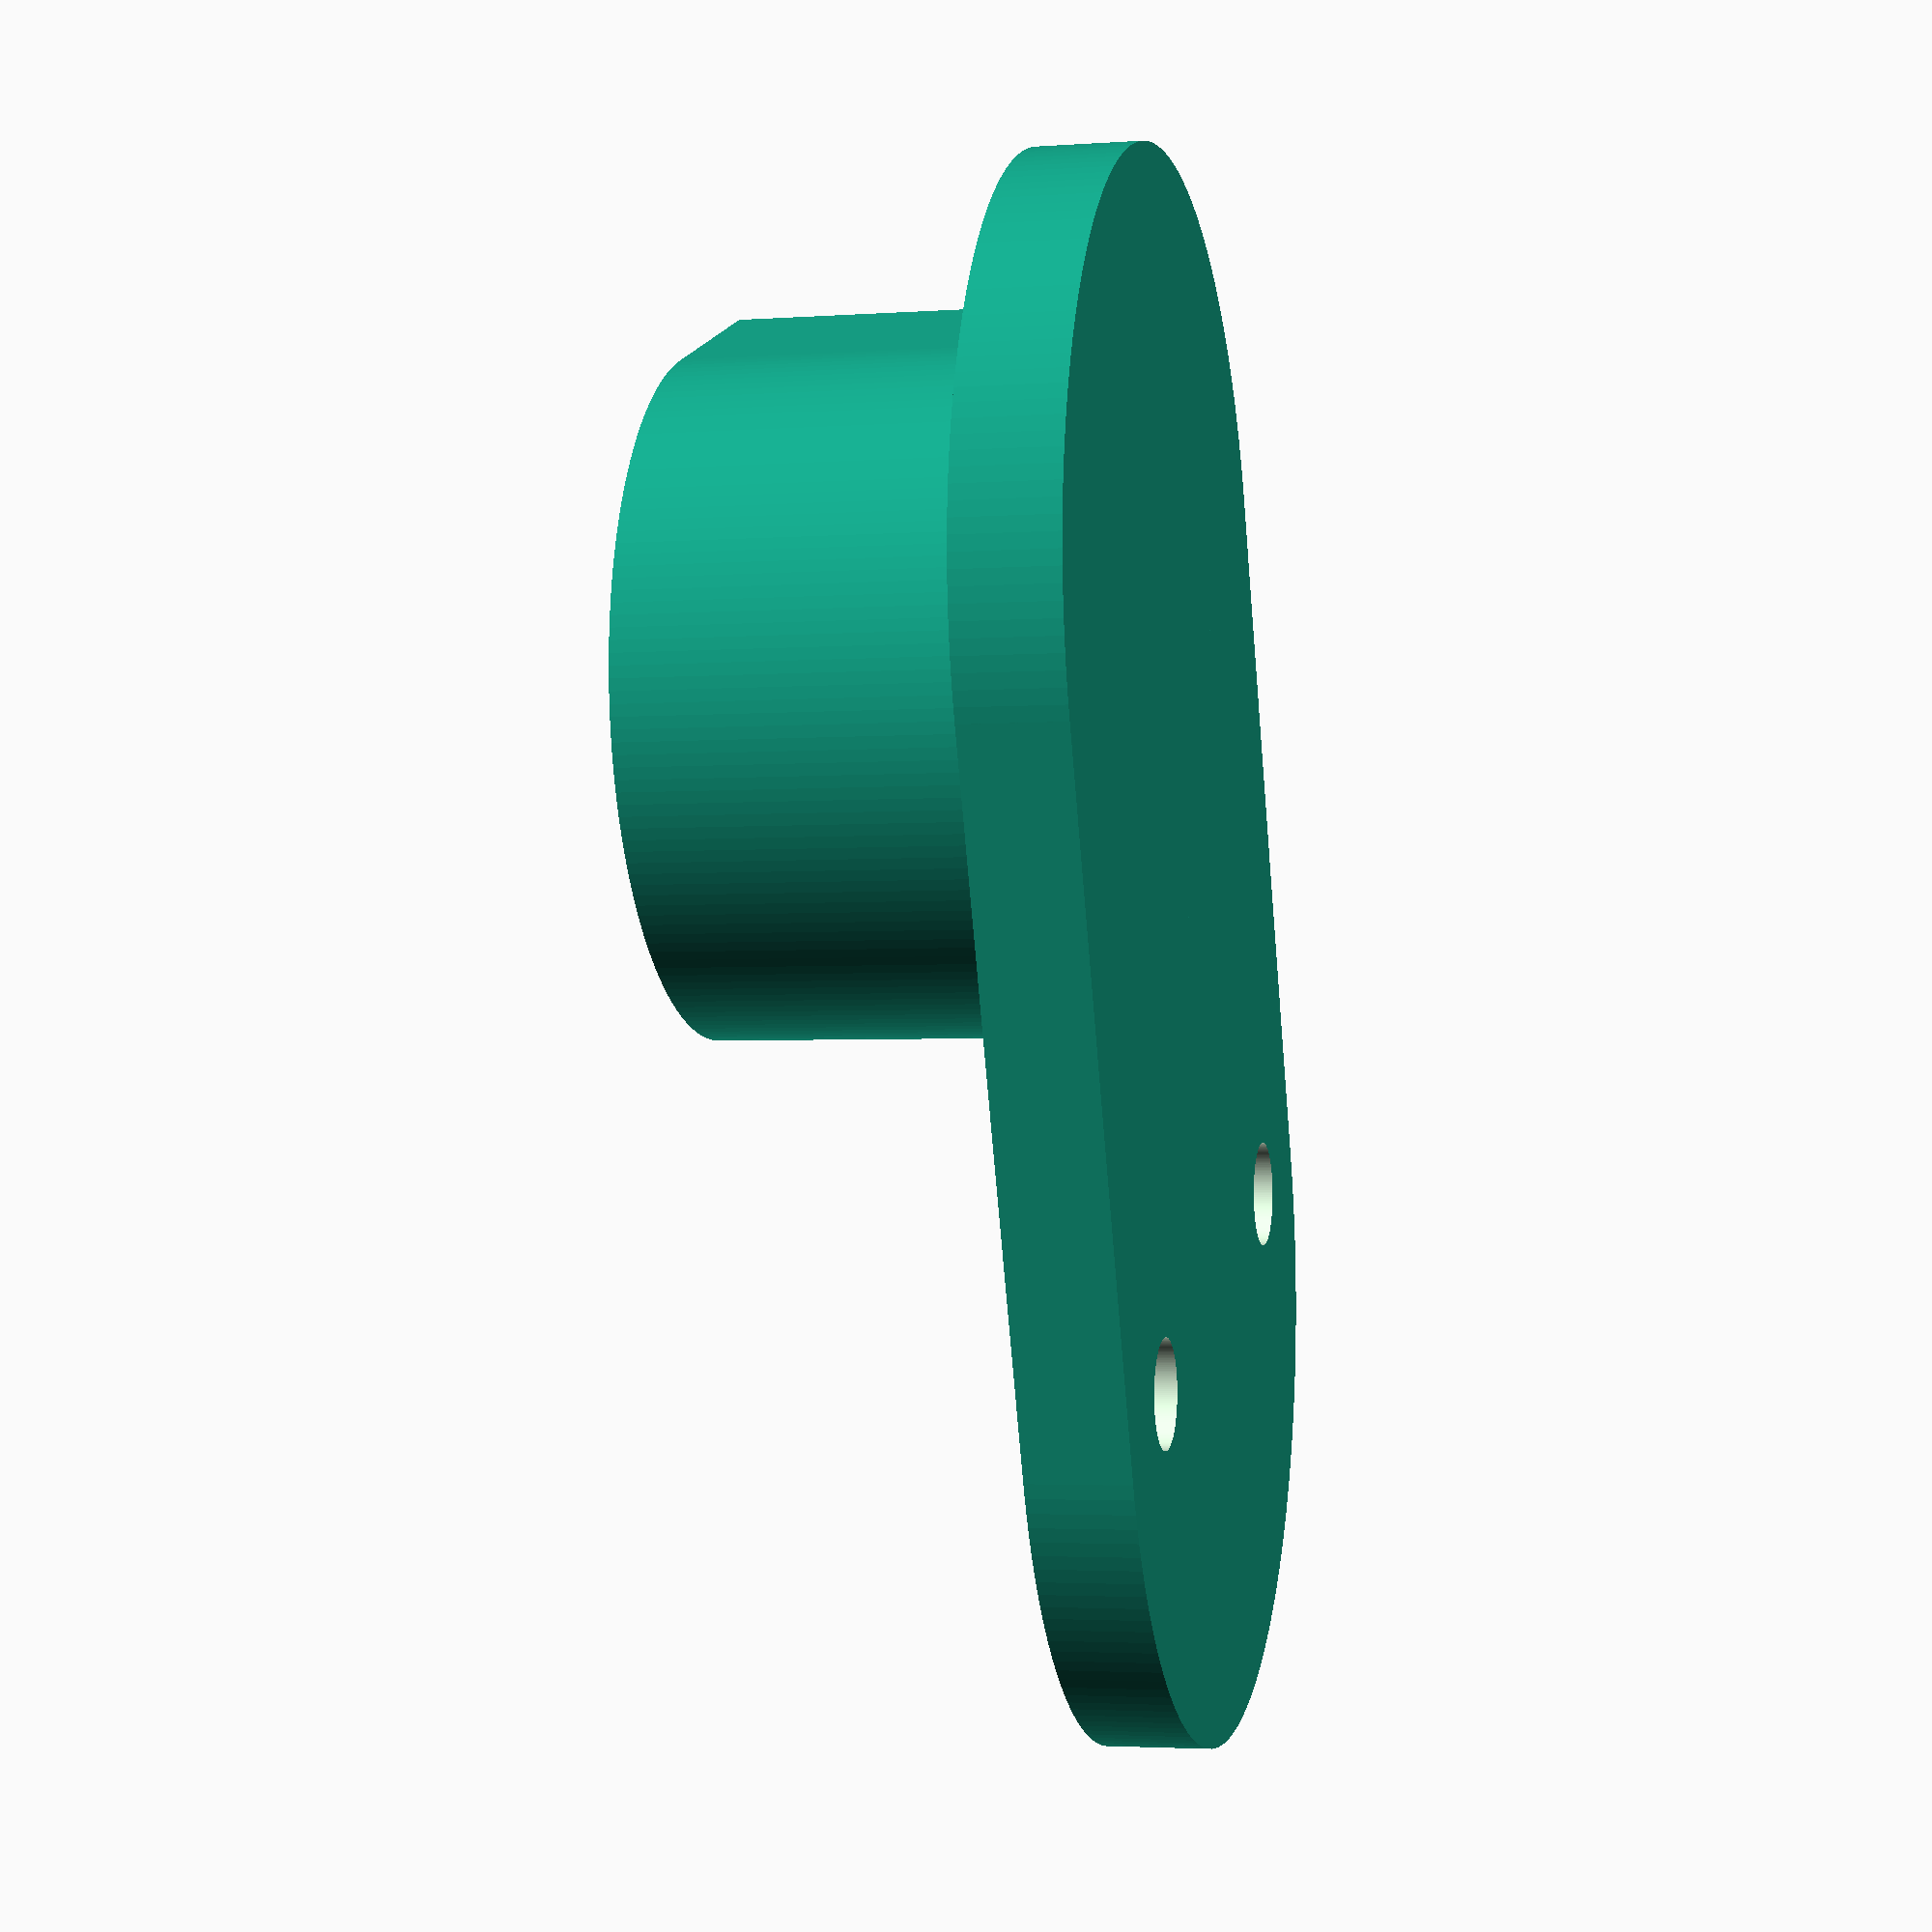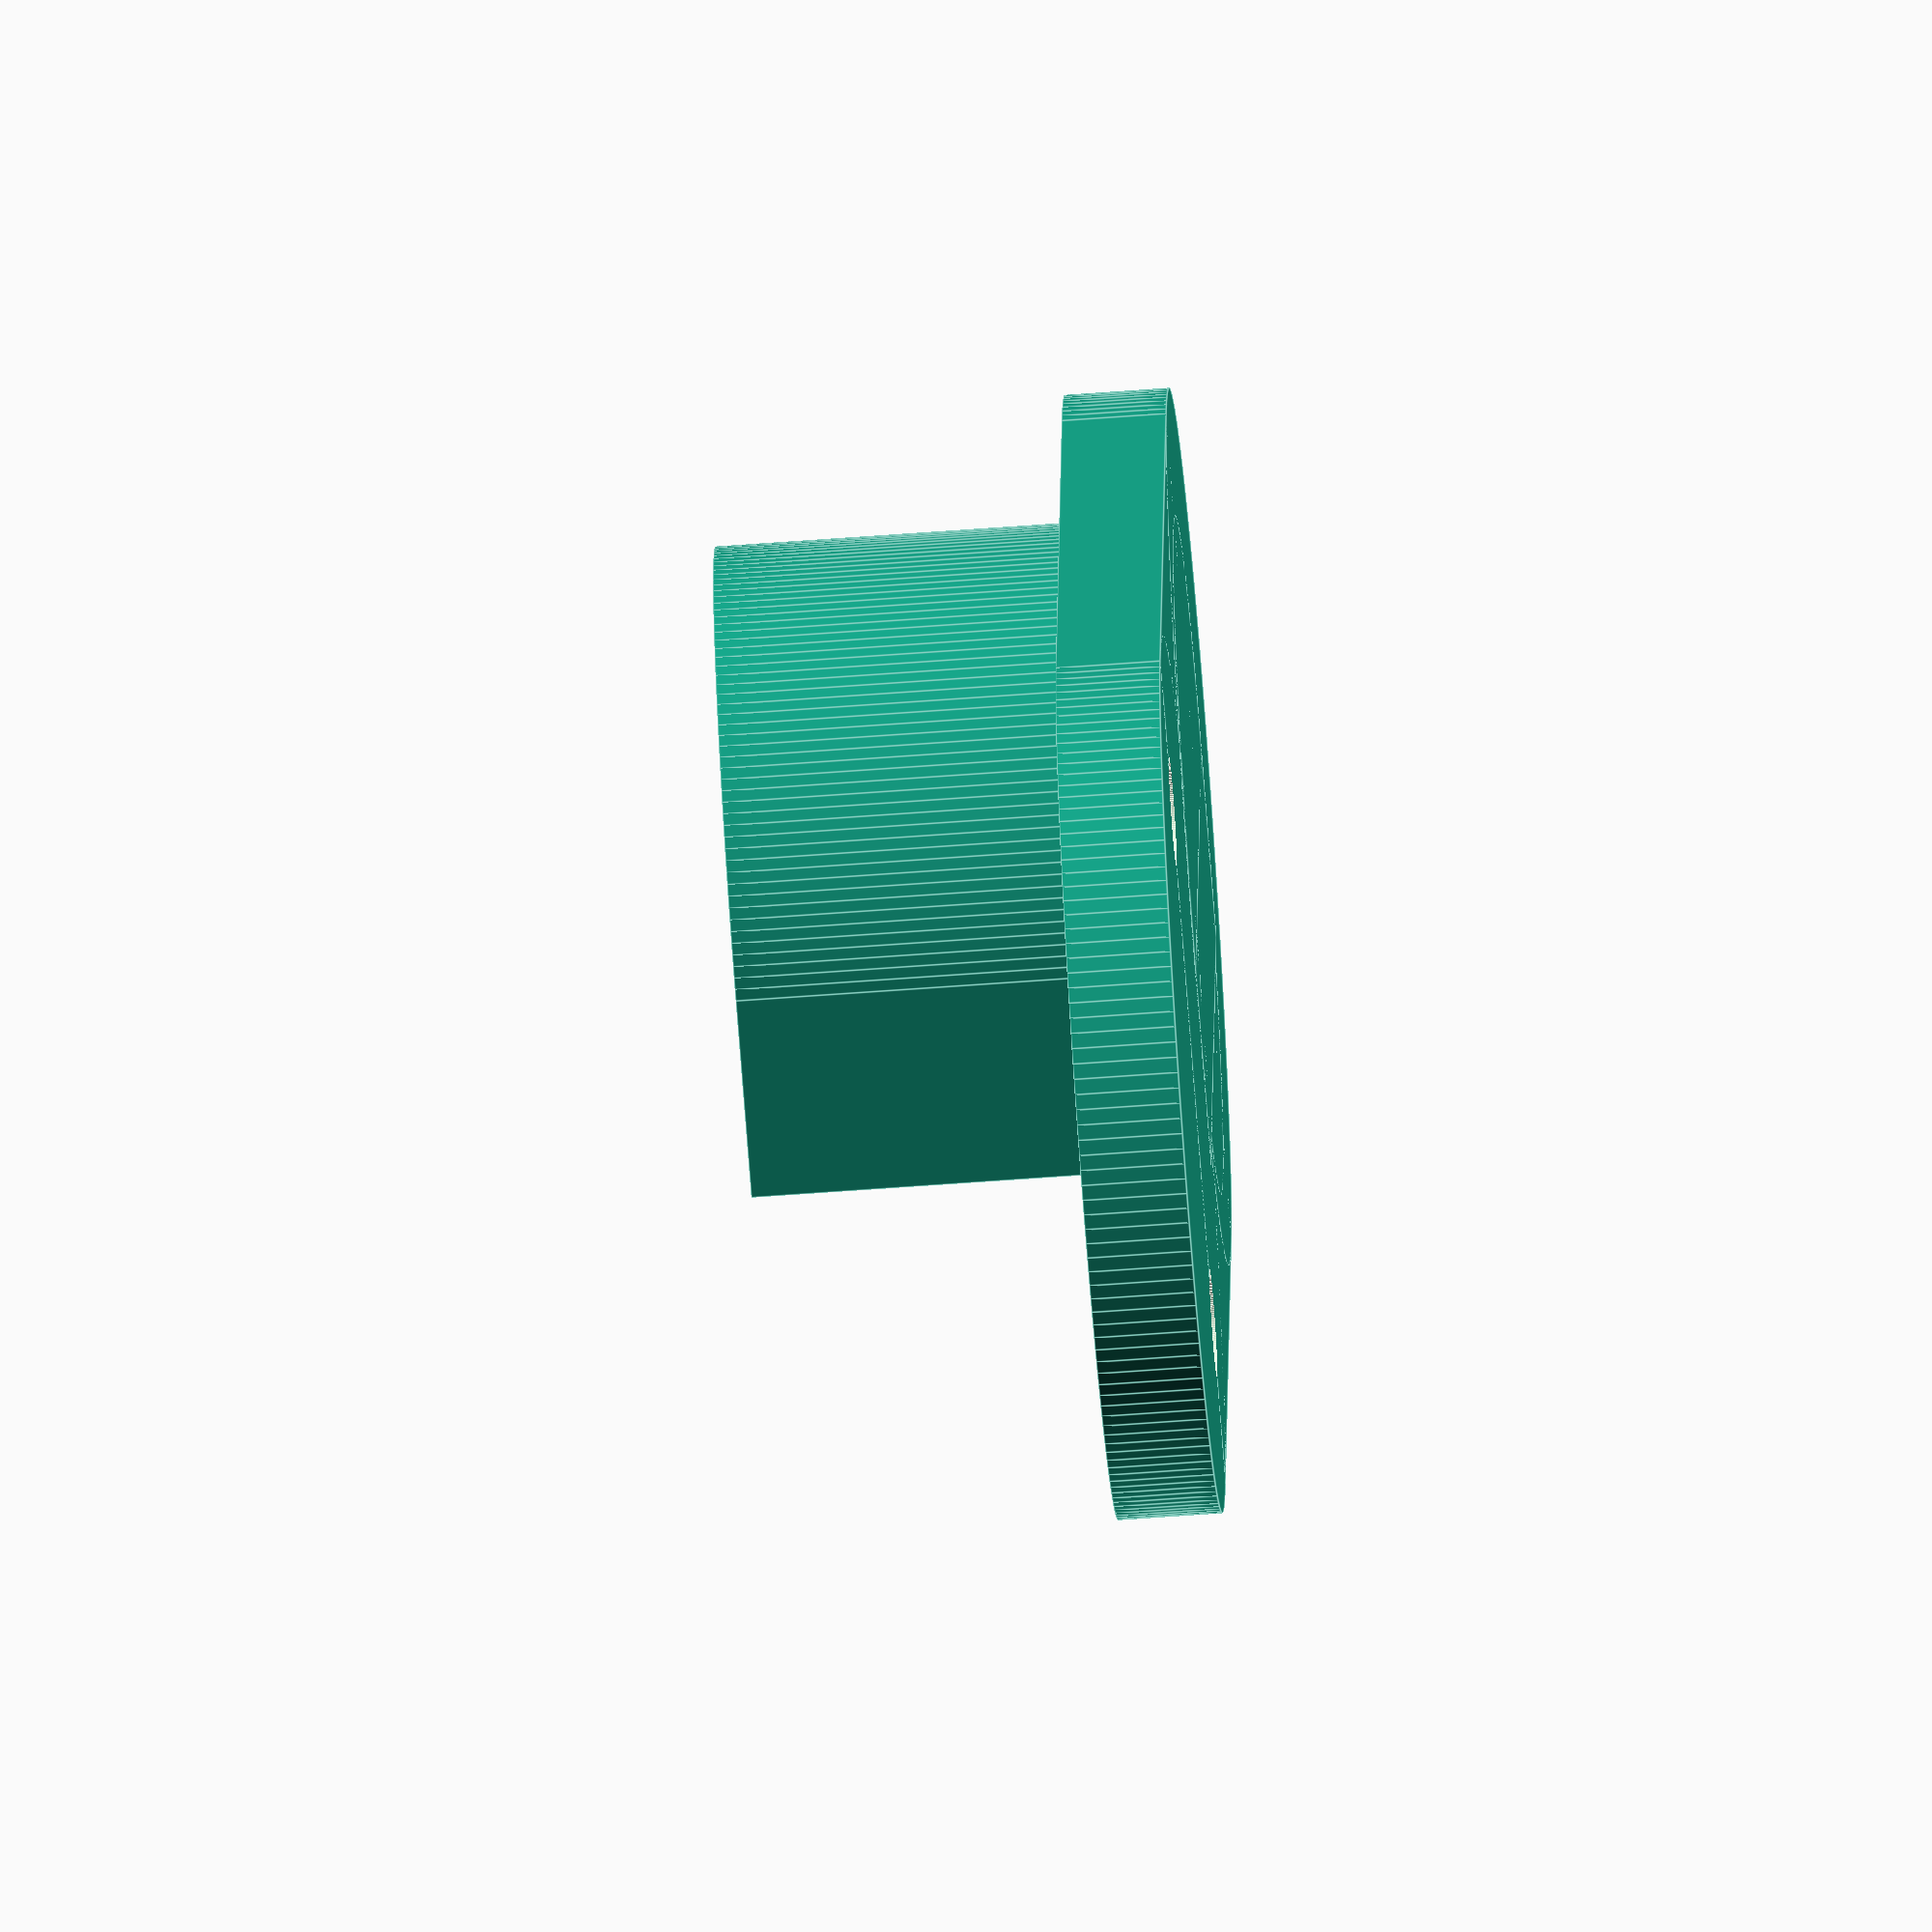
<openscad>
// Greetings from Heinrich Schnermann, Laatzen, Germany
//
// this is a replacement for the Ikea Hjälpa clothes rail holder
// 
// for right holder set leftpart to false

$fn =180;

leftpart = true;

difference() {
    union() {
        cylinder(5,  21, 21);
        translate([0, -21, 0]) cube([35, 42, 5]);
        translate([35, 0, 0]) cylinder(5, 21, 21);
        translate([31, 0, 0]) cylinder(22, 16.25, 16.25);
        if (leftpart) {
            translate([31 - 16.25, 0, 0]) cube([32.5, 10, 22]);
        } else {
            translate([31 - 16.25, - 10, 0]) cube([32.5, 10, 22]);
        }
    }
    translate([1, 13, 2]) cylinder(3.1, 4.5, 4.5);
    translate([1, -13, 2]) cylinder(3.1, 4.5, 4.5);
    translate([1, 13, -0.1]) cylinder(3, 5.2 / 2, 5.2 / 2);
    translate([1, -13, -0.1]) cylinder(3, 5.2 / 2, 5.2 / 2);
    translate([31, 0, 3.5]) cylinder(25, 12.75, 12.75);
    if (leftpart) {
        translate([31 - 12.75, 0, 3.5]) cube([25.5, 25, 22]);
    } else {
        translate([31 - 12.75, -25, 3.5]) cube([25.5, 25, 22]);
    }
}
</openscad>
<views>
elev=182.9 azim=110.8 roll=75.9 proj=p view=wireframe
elev=64.0 azim=263.7 roll=94.3 proj=o view=edges
</views>
